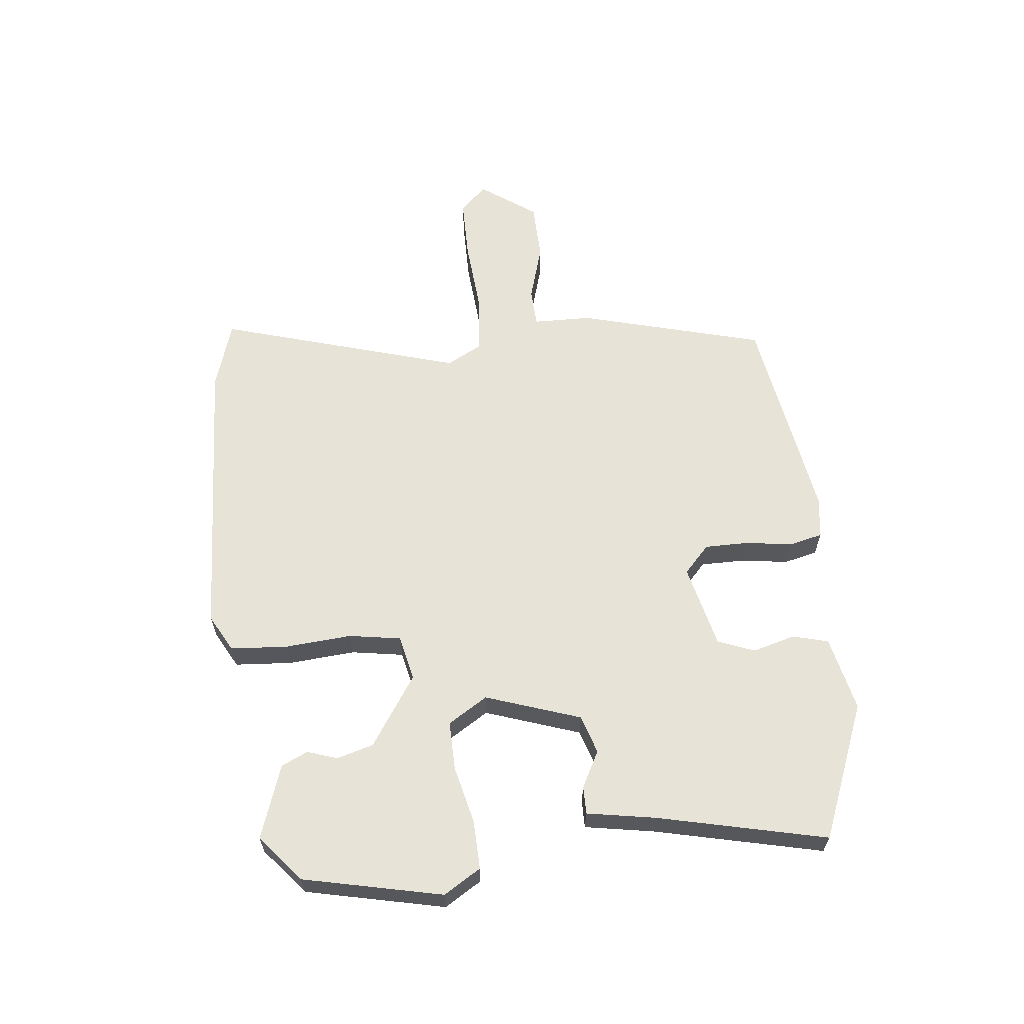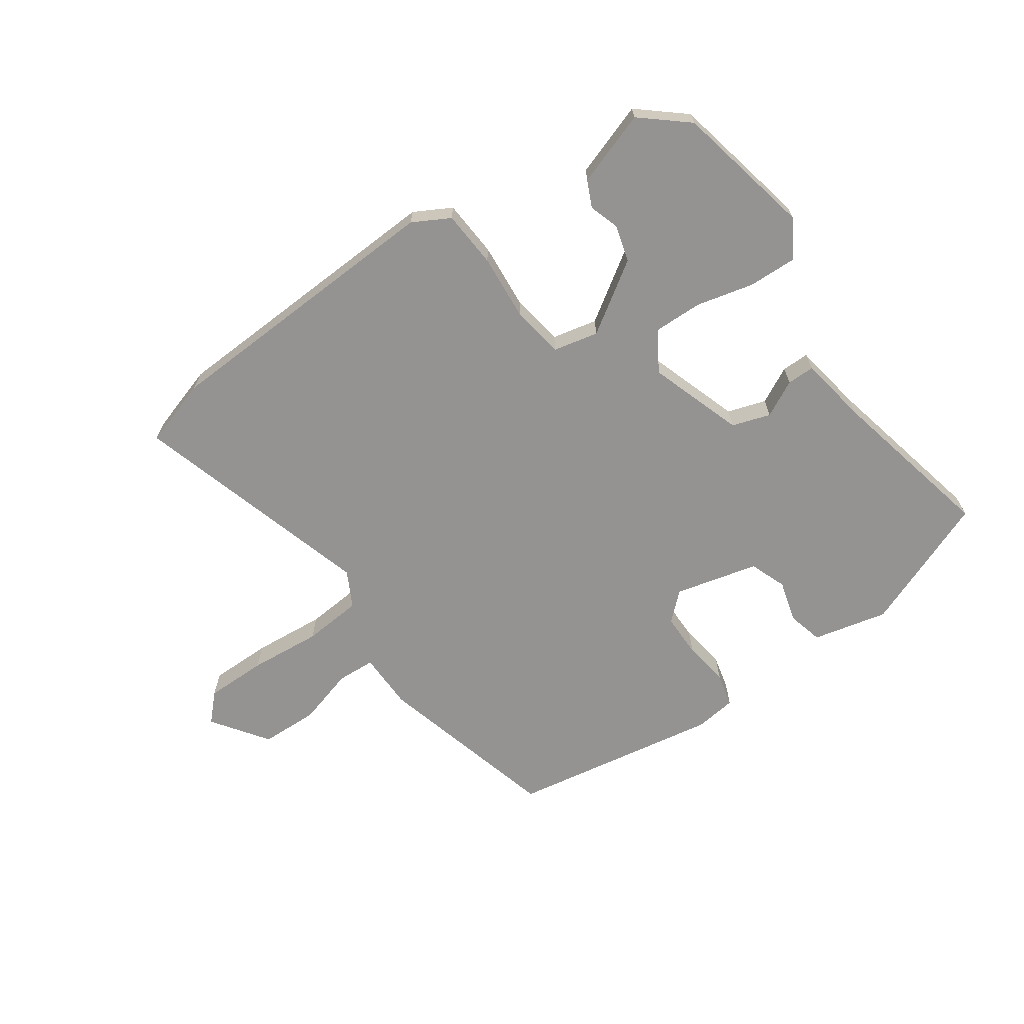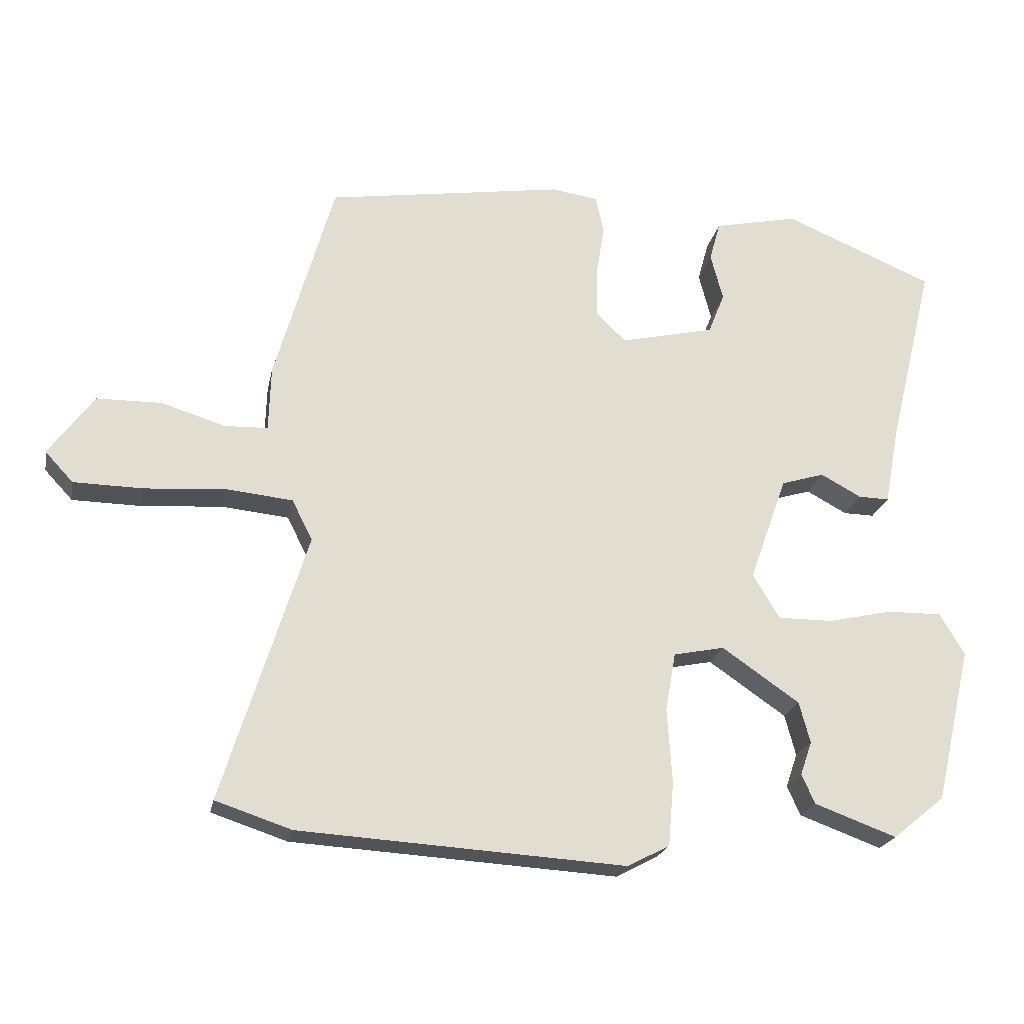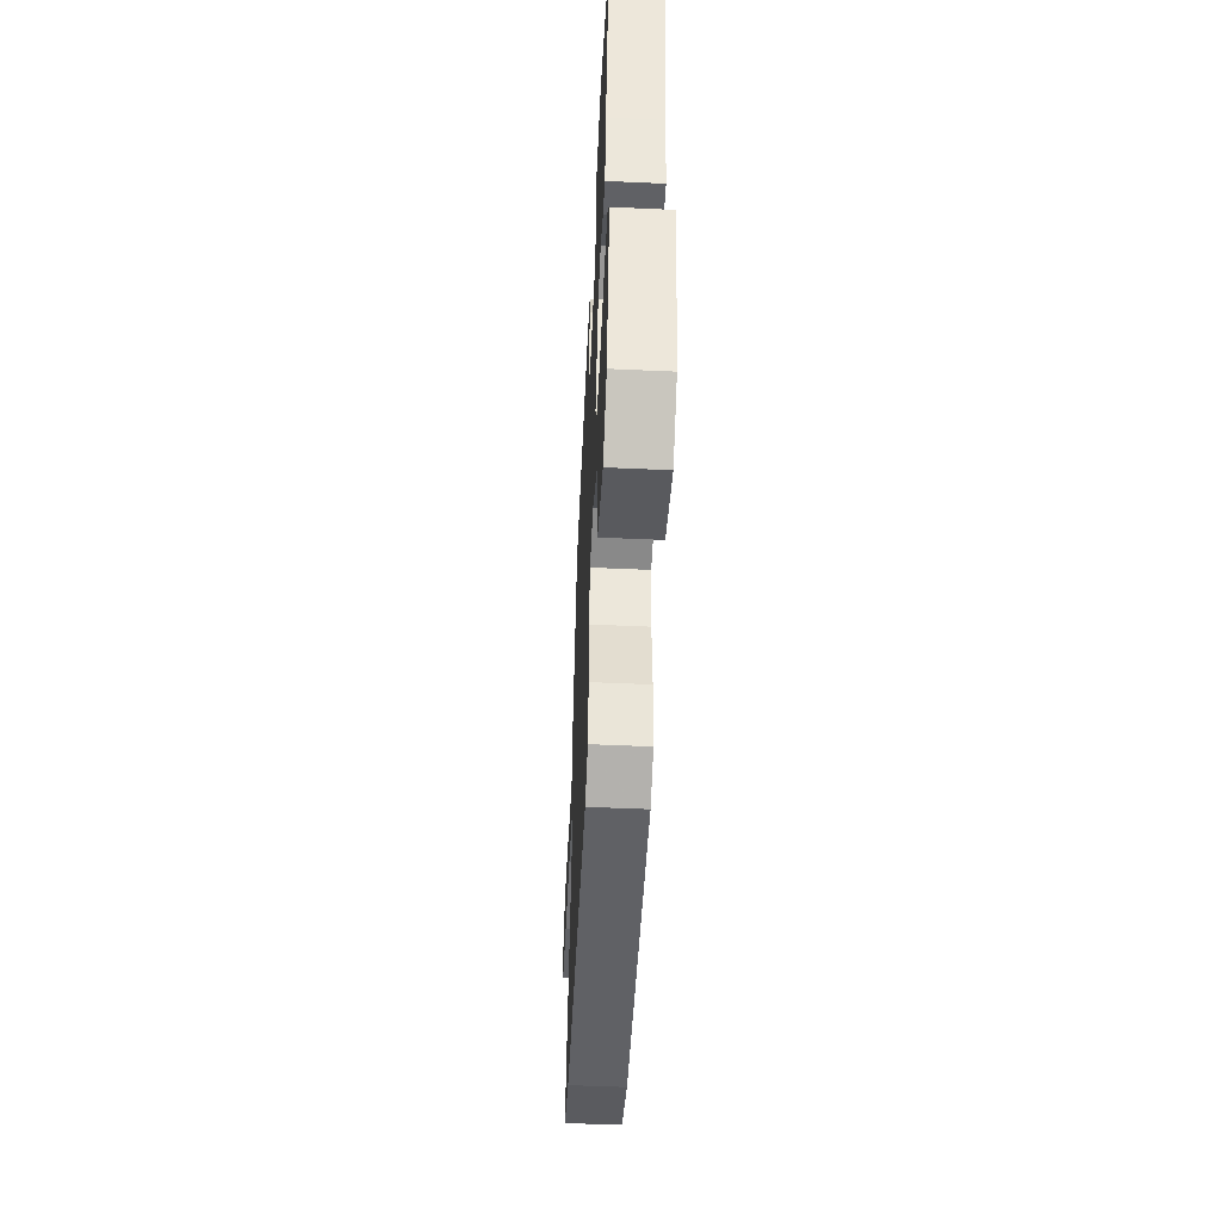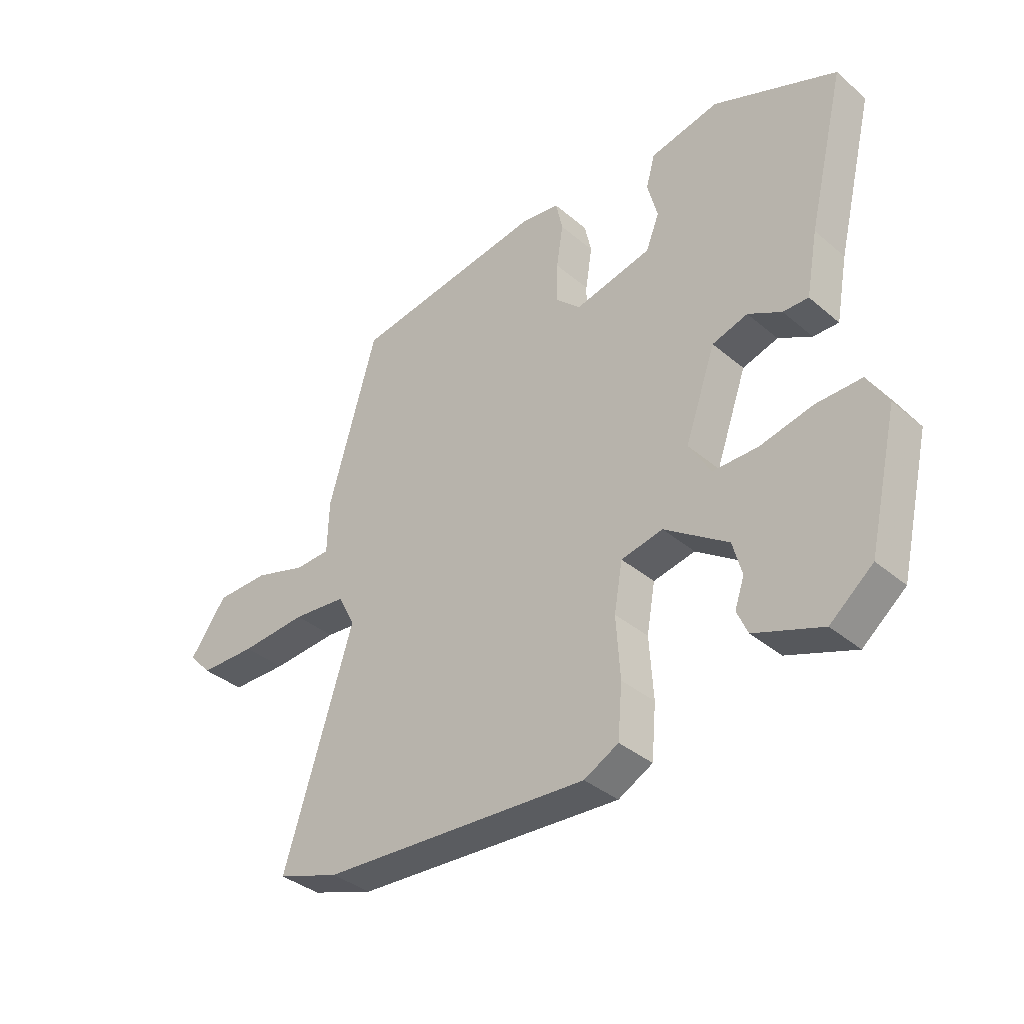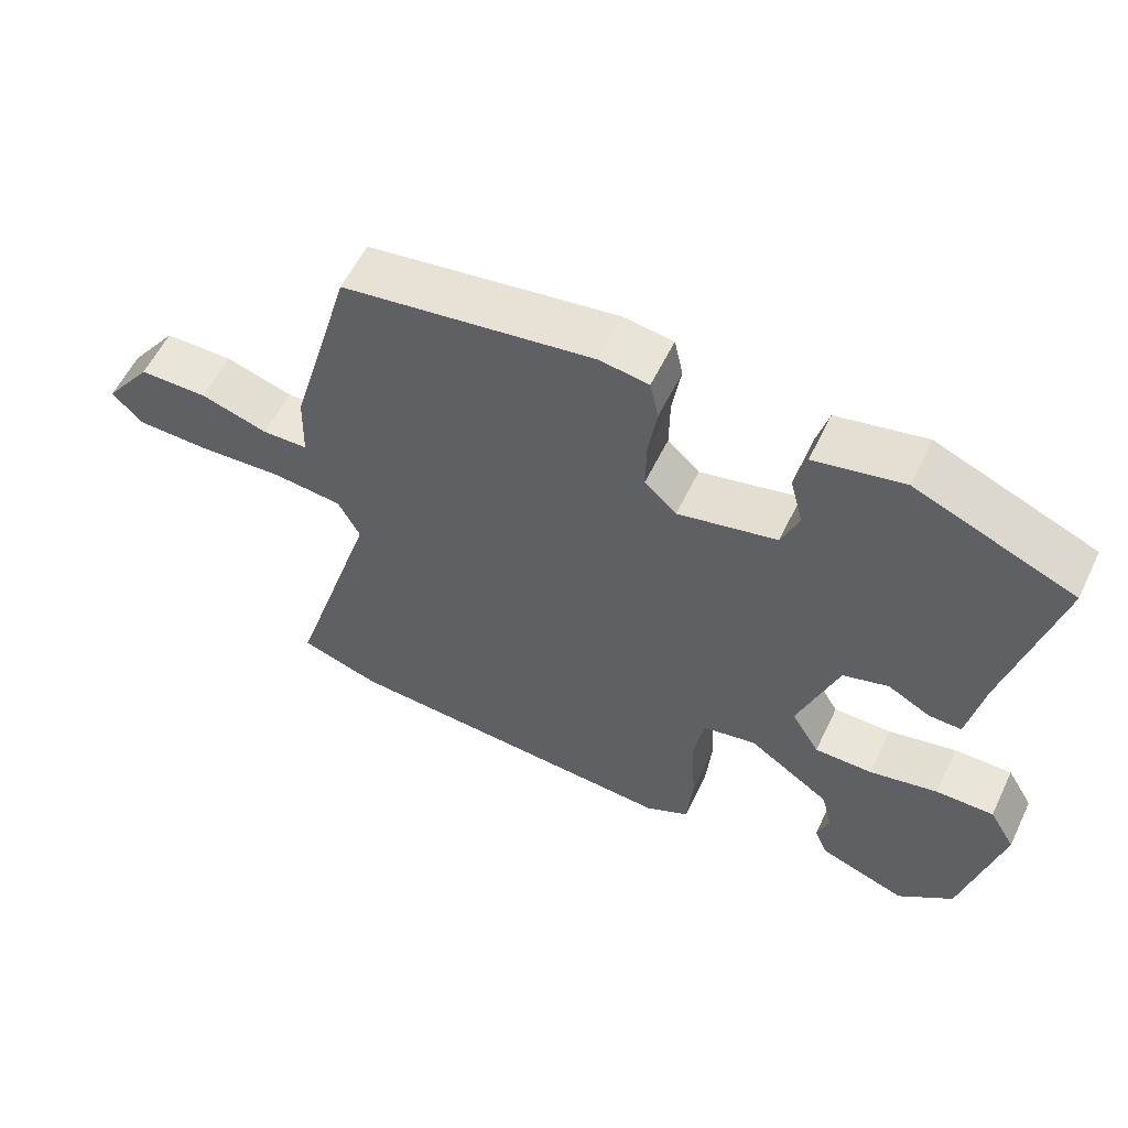
<metadata>
{"format":"obj","ext":"obj","renderer":"f3d","projection":"perspective","resolution":1024,"background":"white","views":[{"elev":62.3,"azim":-96.9,"up":"+Y"},{"elev":-66.8,"azim":-146.1,"up":"+Y"},{"elev":-21.6,"azim":169.0,"up":"+Z"},{"elev":-51.5,"azim":-92.8,"up":"+Z"},{"elev":-36.8,"azim":-137.4,"up":"+Z"},{"elev":57.8,"azim":-154.4,"up":"+Z"}]}
</metadata>
<code>
v 0.58 0.07 -0.473
v 0.469 0.07 -0.51
v -0.007 0.07 -0.54
v -0.068 0.07 -0.508
v -0.076 0.07 -0.415
v -0.069 0.07 -0.306
v -0.084 0.07 -0.221
v -0.158 0.07 -0.206
v -0.271 0.07 -0.284
v -0.287 0.07 -0.344
v -0.27 0.07 -0.393
v -0.289 0.07 -0.436
v -0.409 0.07 -0.48
v -0.485 0.07 -0.418
v -0.538 0.07 -0.192
v -0.502 0.07 -0.131
v -0.422 0.07 -0.132
v -0.328 0.07 -0.153
v -0.248 0.07 -0.153
v -0.209 0.07 -0.088
v -0.264 0.07 0.066
v -0.327 0.07 0.085
v -0.386 0.07 0.053
v -0.431 0.07 0.052
v -0.452 0.07 0.164
v -0.519 0.07 0.438
v -0.3 0.07 0.53
v -0.177 0.07 0.504
v -0.161 0.07 0.446
v -0.179 0.07 0.377
v -0.155 0.07 0.317
v -0.018 0.07 0.286
v 0.026 0.07 0.328
v 0.025 0.07 0.4
v 0.013 0.07 0.476
v 0.025 0.07 0.531
v 0.093 0.07 0.541
v 0.439 0.07 0.489
v 0.525 0.07 0.187
v 0.528 0.07 0.092
v 0.591 0.07 0.09
v 0.684 0.07 0.119
v 0.779 0.07 0.118
v 0.845 0.07 0.028
v 0.804 0.07 -0.016
v 0.703 0.07 -0.018
v 0.584 0.07 -0.01
v 0.487 0.07 -0.02
v 0.457 0.07 -0.079
v 0.58 0 -0.473
v 0.469 0 -0.51
v -0.007 0 -0.54
v -0.068 0 -0.508
v -0.076 0 -0.415
v -0.069 0 -0.306
v -0.084 0 -0.221
v -0.158 0 -0.206
v -0.271 0 -0.284
v -0.287 0 -0.344
v -0.27 0 -0.393
v -0.289 0 -0.436
v -0.409 0 -0.48
v -0.485 0 -0.418
v -0.538 0 -0.192
v -0.502 0 -0.131
v -0.422 0 -0.132
v -0.328 0 -0.153
v -0.248 0 -0.153
v -0.209 0 -0.088
v -0.264 0 0.066
v -0.327 0 0.085
v -0.386 0 0.053
v -0.431 0 0.052
v -0.452 0 0.164
v -0.519 0 0.438
v -0.3 0 0.53
v -0.177 0 0.504
v -0.161 0 0.446
v -0.179 0 0.377
v -0.155 0 0.317
v -0.018 0 0.286
v 0.026 0 0.328
v 0.025 0 0.4
v 0.013 0 0.476
v 0.025 0 0.531
v 0.093 0 0.541
v 0.439 0 0.489
v 0.525 0 0.187
v 0.528 0 0.092
v 0.591 0 0.09
v 0.684 0 0.119
v 0.779 0 0.118
v 0.845 0 0.028
v 0.804 0 -0.016
v 0.703 0 -0.018
v 0.584 0 -0.01
v 0.487 0 -0.02
v 0.457 0 -0.079
f 45 46 47
f 44 45 47
f 43 44 47
f 42 43 47
f 41 42 47
f 40 41 47 48
f 40 48 49
f 39 40 49
f 38 39 49
f 37 38 49
f 36 37 49
f 35 36 49
f 34 35 49
f 28 29 30
f 27 28 30
f 26 27 30
f 25 26 30
f 25 30 31
f 24 25 31
f 23 24 31
f 22 23 31
f 21 22 31 32
f 16 17 18
f 15 16 18
f 14 15 18
f 13 14 18
f 12 13 18
f 10 11 12
f 10 12 18
f 9 10 18 19
f 4 5 6
f 3 4 6
f 2 3 6
f 1 2 6
f 49 1 6
f 49 6 7
f 33 34 49
f 49 7 8
f 33 49 8
f 32 33 8
f 20 21 32 8
f 8 9 19 20
f 96 95 94
f 96 94 93
f 96 93 92
f 96 92 91
f 96 91 90
f 97 96 90 89
f 98 97 89
f 98 89 88
f 98 88 87
f 98 87 86
f 98 86 85
f 98 85 84
f 98 84 83
f 79 78 77
f 79 77 76
f 79 76 75
f 79 75 74
f 80 79 74
f 80 74 73
f 80 73 72
f 80 72 71
f 81 80 71 70
f 67 66 65
f 67 65 64
f 67 64 63
f 67 63 62
f 67 62 61
f 61 60 59
f 67 61 59
f 68 67 59 58
f 55 54 53
f 55 53 52
f 55 52 51
f 55 51 50
f 55 50 98
f 56 55 98
f 98 83 82
f 57 56 98
f 57 98 82
f 57 82 81
f 57 81 70 69
f 69 68 58 57
f 1 50 51 2
f 2 51 52 3
f 3 52 53 4
f 4 53 54 5
f 5 54 55 6
f 6 55 56 7
f 7 56 57 8
f 8 57 58 9
f 9 58 59 10
f 10 59 60 11
f 11 60 61 12
f 12 61 62 13
f 13 62 63 14
f 14 63 64 15
f 15 64 65 16
f 16 65 66 17
f 17 66 67 18
f 18 67 68 19
f 19 68 69 20
f 20 69 70 21
f 21 70 71 22
f 22 71 72 23
f 23 72 73 24
f 24 73 74 25
f 25 74 75 26
f 26 75 76 27
f 27 76 77 28
f 28 77 78 29
f 29 78 79 30
f 30 79 80 31
f 31 80 81 32
f 32 81 82 33
f 33 82 83 34
f 34 83 84 35
f 35 84 85 36
f 36 85 86 37
f 37 86 87 38
f 38 87 88 39
f 39 88 89 40
f 40 89 90 41
f 41 90 91 42
f 42 91 92 43
f 43 92 93 44
f 44 93 94 45
f 45 94 95 46
f 46 95 96 47
f 47 96 97 48
f 48 97 98 49
f 49 98 50 1

</code>
